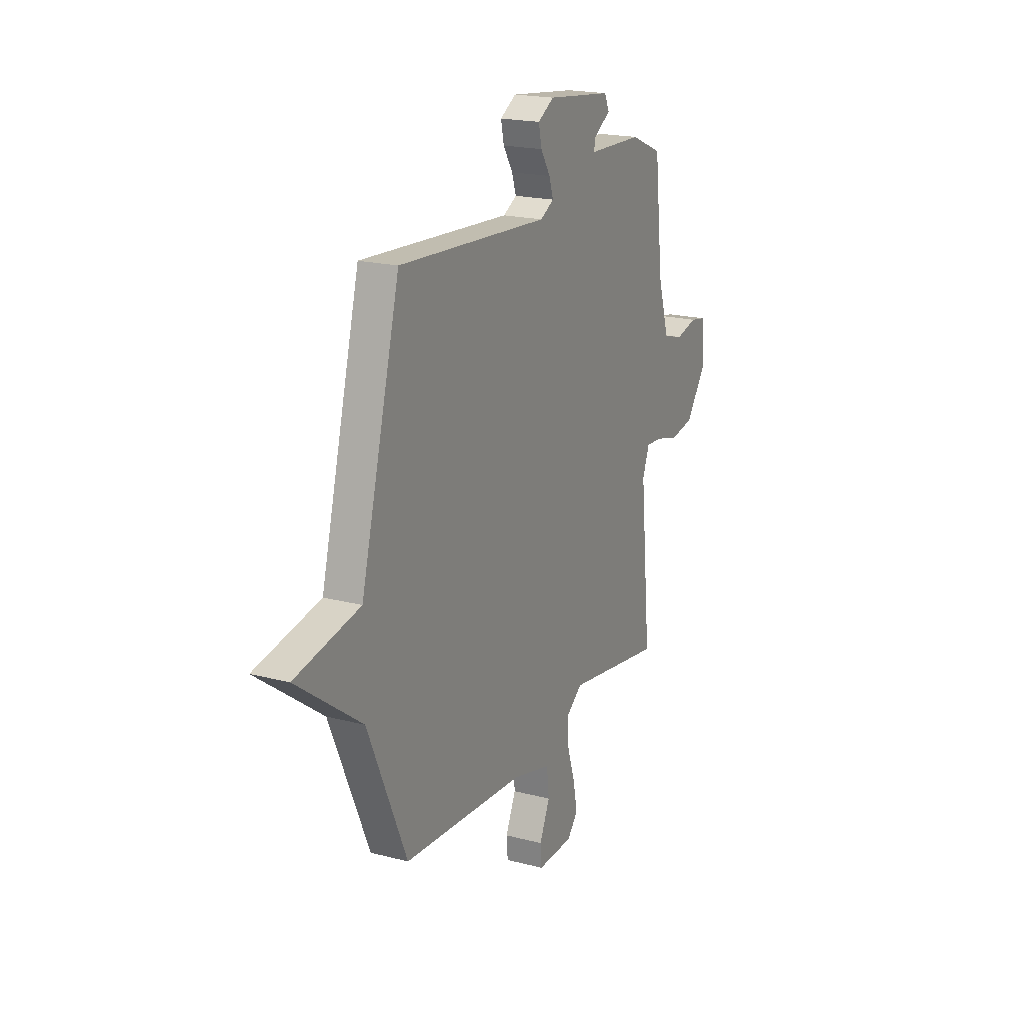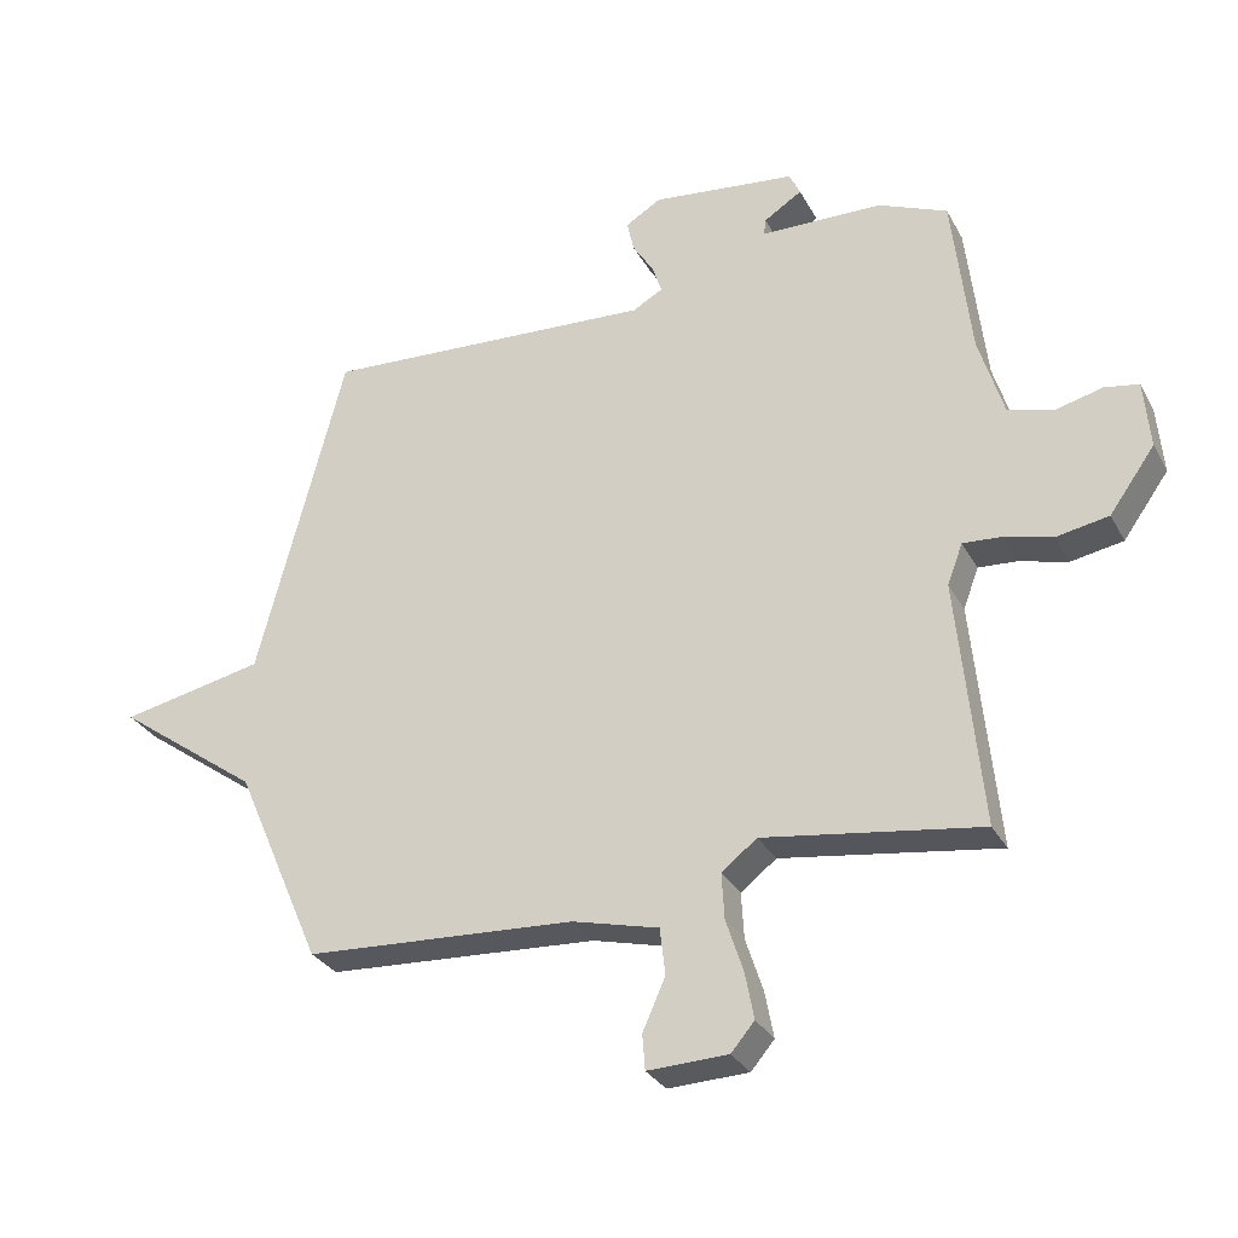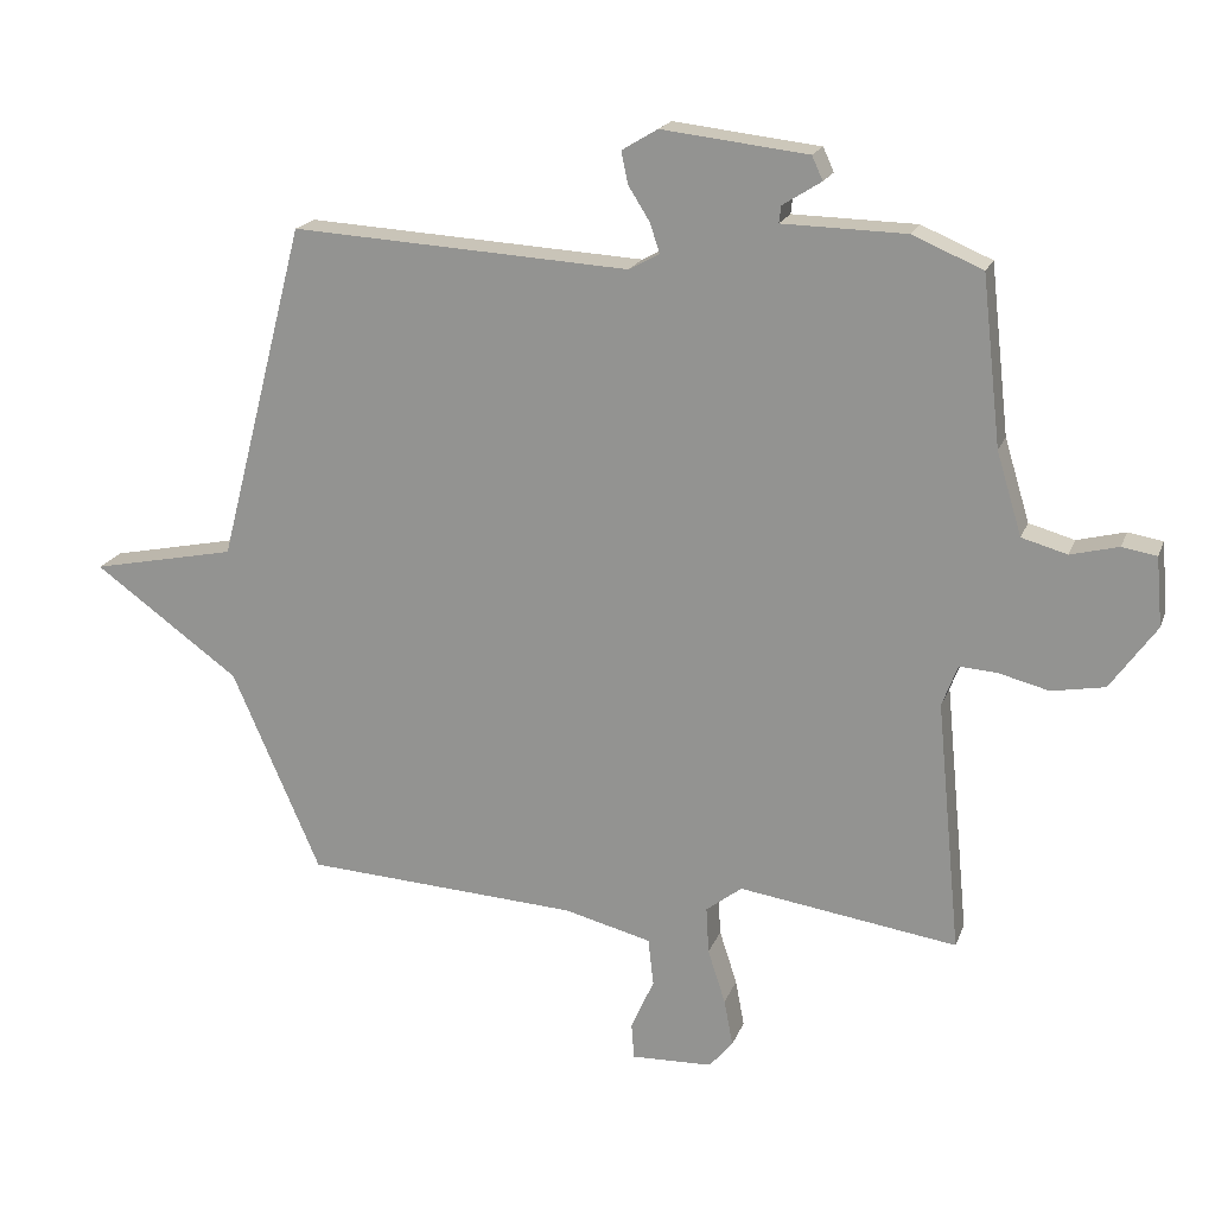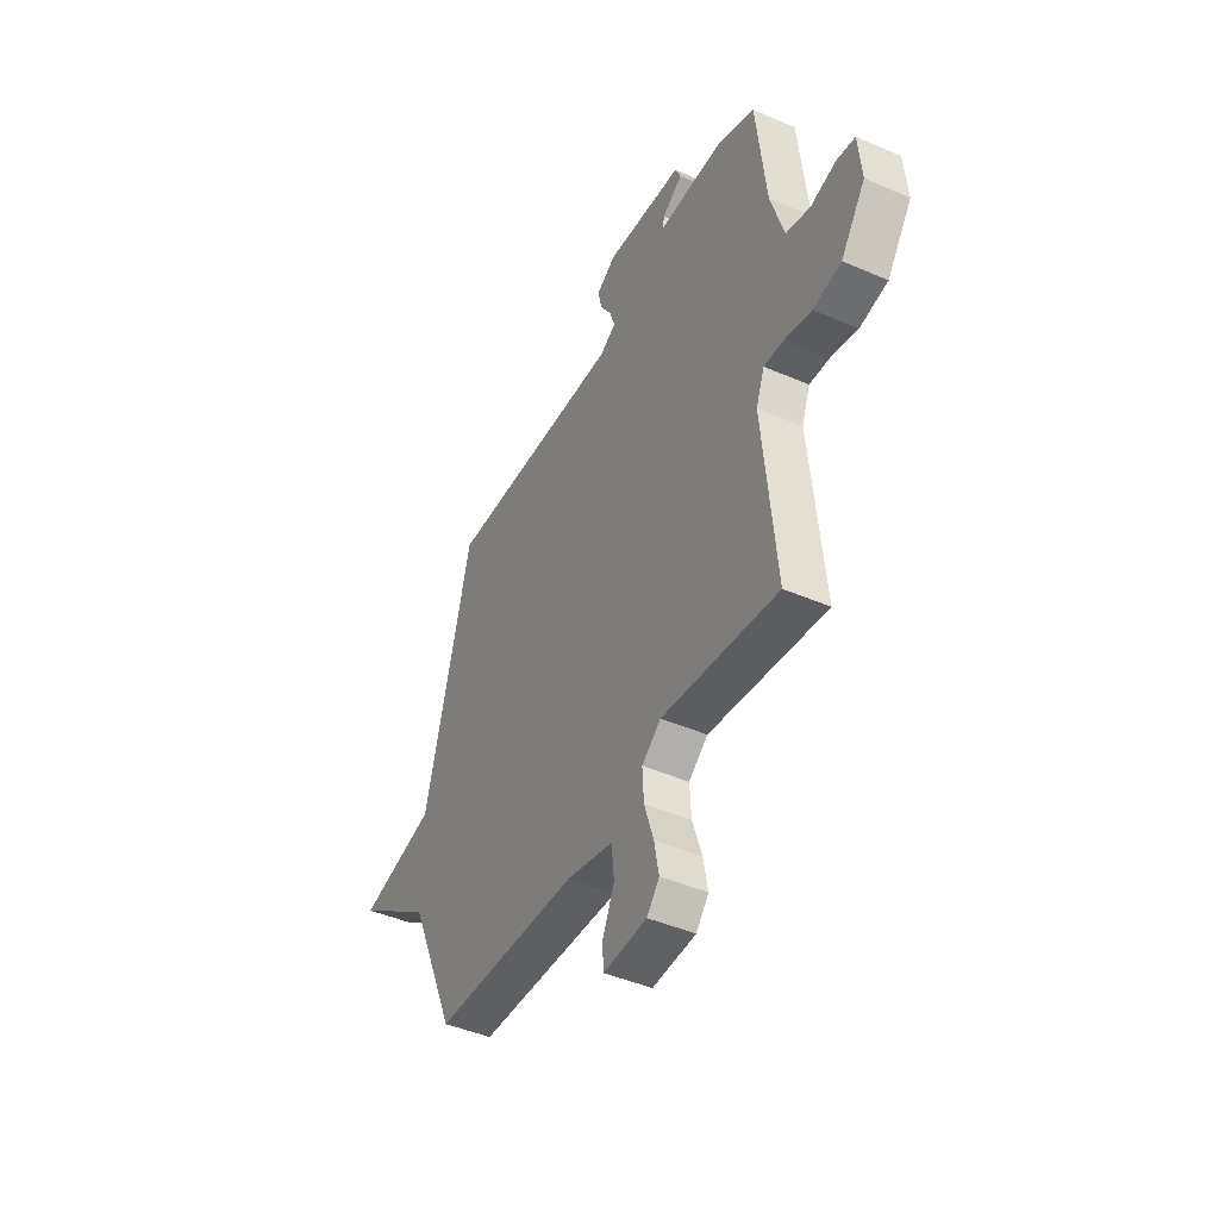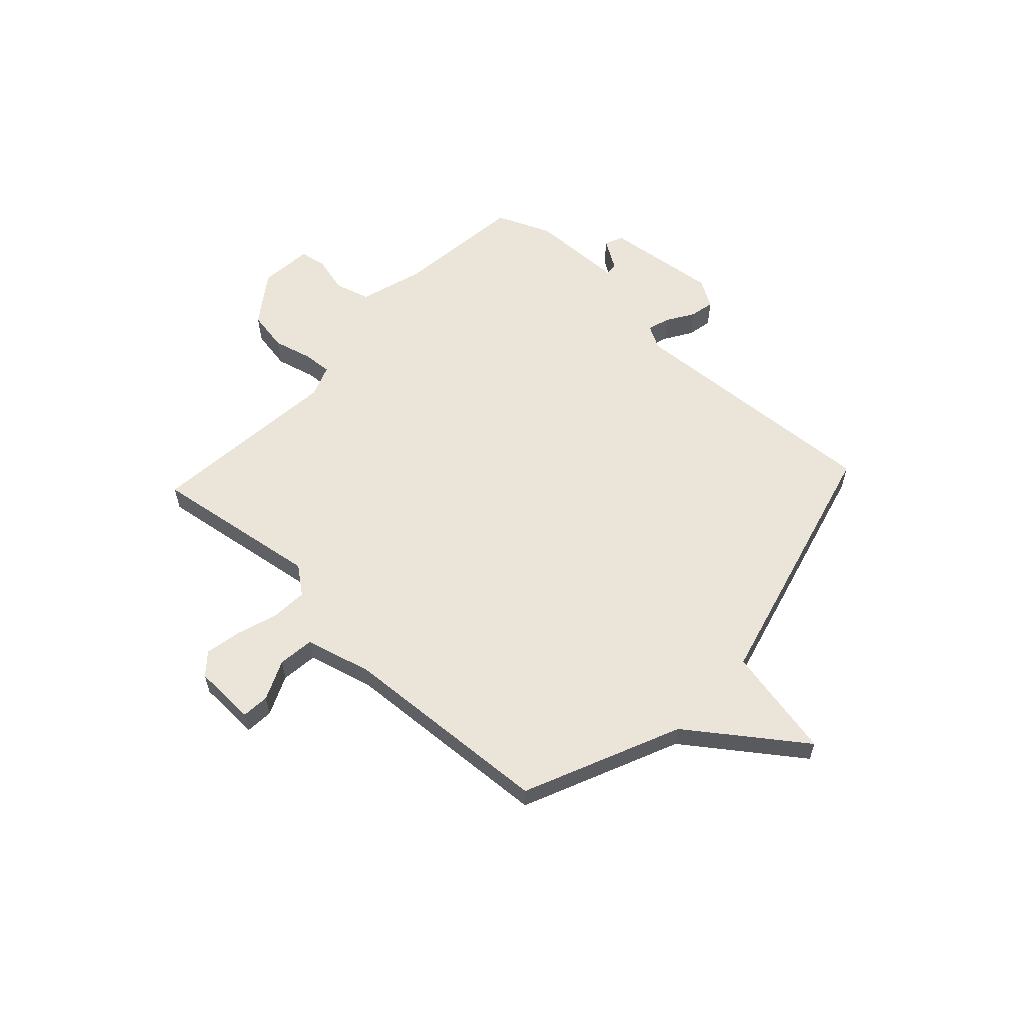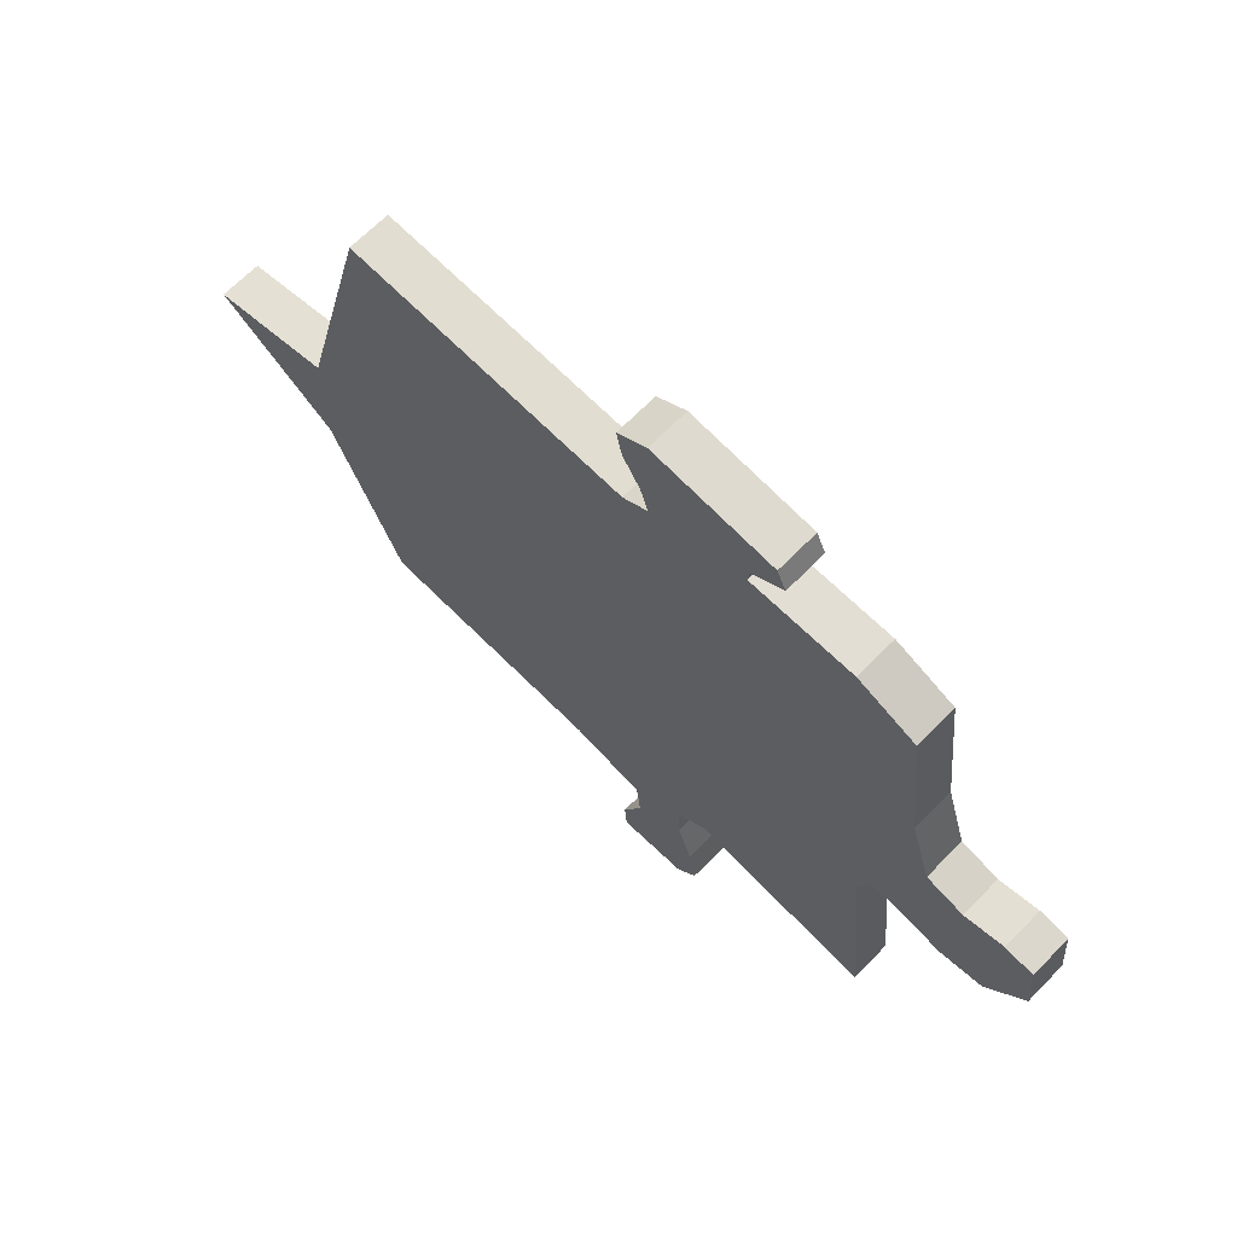
<metadata>
{"format":"obj","ext":"obj","renderer":"f3d","projection":"perspective","resolution":1024,"background":"white","views":[{"elev":19.5,"azim":-63.9,"up":"+Z"},{"elev":-30.2,"azim":24.1,"up":"+Z"},{"elev":18.9,"azim":16.7,"up":"+Z"},{"elev":-44.6,"azim":63.3,"up":"+Z"},{"elev":58.8,"azim":-137.1,"up":"+Y"},{"elev":66.7,"azim":44.3,"up":"+Z"}]}
</metadata>
<code>
v -0.5 0.07 0.5
v 0 0.07 0.471
v 0.045 0.07 0.496
v 0.031 0.07 0.539
v -0.001 0.07 0.59
v -0.011 0.07 0.637
v 0.042 0.07 0.669
v 0.258 0.07 0.644
v 0.274 0.07 0.609
v 0.217 0.07 0.573
v 0.214 0.07 0.548
v 0.396 0.07 0.544
v 0.5 0.07 0.5
v 0.528 0.07 0.252
v 0.565 0.07 0.13
v 0.632 0.07 0.111
v 0.703 0.07 0.129
v 0.754 0.07 0.12
v 0.763 0.07 0.018
v 0.695 0.07 -0.077
v 0.617 0.07 -0.091
v 0.543 0.07 -0.072
v 0.487 0.07 -0.068
v 0.464 0.07 -0.129
v 0.5 0.07 -0.5
v 0.177 0.07 -0.452
v 0.124 0.07 -0.493
v 0.128 0.07 -0.562
v 0.154 0.07 -0.642
v 0.167 0.07 -0.711
v 0.132 0.07 -0.752
v 0.012 0.07 -0.756
v 0.008 0.07 -0.703
v 0.042 0.07 -0.627
v 0.034 0.07 -0.557
v -0.095 0.07 -0.524
v -0.5 0.07 -0.5
v -0.63 0.07 -0.201
v -0.845 0.07 -0.045
v -0.63 0.07 -0.001
v -0.5 0 0.5
v 0 0 0.471
v 0.045 0 0.496
v 0.031 0 0.539
v -0.001 0 0.59
v -0.011 0 0.637
v 0.042 0 0.669
v 0.258 0 0.644
v 0.274 0 0.609
v 0.217 0 0.573
v 0.214 0 0.548
v 0.396 0 0.544
v 0.5 0 0.5
v 0.528 0 0.252
v 0.565 0 0.13
v 0.632 0 0.111
v 0.703 0 0.129
v 0.754 0 0.12
v 0.763 0 0.018
v 0.695 0 -0.077
v 0.617 0 -0.091
v 0.543 0 -0.072
v 0.487 0 -0.068
v 0.464 0 -0.129
v 0.5 0 -0.5
v 0.177 0 -0.452
v 0.124 0 -0.493
v 0.128 0 -0.562
v 0.154 0 -0.642
v 0.167 0 -0.711
v 0.132 0 -0.752
v 0.012 0 -0.756
v 0.008 0 -0.703
v 0.042 0 -0.627
v 0.034 0 -0.557
v -0.095 0 -0.524
v -0.5 0 -0.5
v -0.63 0 -0.201
v -0.845 0 -0.045
v -0.63 0 -0.001
f 38 39 40
f 40 1 2
f 38 40 2
f 37 38 2
f 36 37 2
f 35 36 2 3
f 34 35 3
f 32 33 34
f 31 32 34
f 30 31 34
f 29 30 34
f 28 29 34
f 27 28 34 3
f 26 27 3
f 24 25 26 3
f 23 24 3 4
f 5 6 7
f 4 5 7
f 23 4 7
f 22 23 7
f 20 21 22
f 19 20 22
f 18 19 22
f 17 18 22
f 16 17 22
f 15 16 22
f 14 15 22 7
f 11 12 13 14
f 11 14 7
f 10 11 7
f 7 8 9 10
f 80 79 78
f 42 41 80
f 42 80 78
f 42 78 77
f 42 77 76
f 43 42 76 75
f 43 75 74
f 74 73 72
f 74 72 71
f 74 71 70
f 74 70 69
f 74 69 68
f 43 74 68 67
f 43 67 66
f 43 66 65 64
f 44 43 64 63
f 47 46 45
f 47 45 44
f 47 44 63
f 47 63 62
f 62 61 60
f 62 60 59
f 62 59 58
f 62 58 57
f 62 57 56
f 62 56 55
f 47 62 55 54
f 54 53 52 51
f 47 54 51
f 47 51 50
f 50 49 48 47
f 1 41 42 2
f 2 42 43 3
f 3 43 44 4
f 4 44 45 5
f 5 45 46 6
f 6 46 47 7
f 7 47 48 8
f 8 48 49 9
f 9 49 50 10
f 10 50 51 11
f 11 51 52 12
f 12 52 53 13
f 13 53 54 14
f 14 54 55 15
f 15 55 56 16
f 16 56 57 17
f 17 57 58 18
f 18 58 59 19
f 19 59 60 20
f 20 60 61 21
f 21 61 62 22
f 22 62 63 23
f 23 63 64 24
f 24 64 65 25
f 25 65 66 26
f 26 66 67 27
f 27 67 68 28
f 28 68 69 29
f 29 69 70 30
f 30 70 71 31
f 31 71 72 32
f 32 72 73 33
f 33 73 74 34
f 34 74 75 35
f 35 75 76 36
f 36 76 77 37
f 37 77 78 38
f 38 78 79 39
f 39 79 80 40
f 40 80 41 1

</code>
